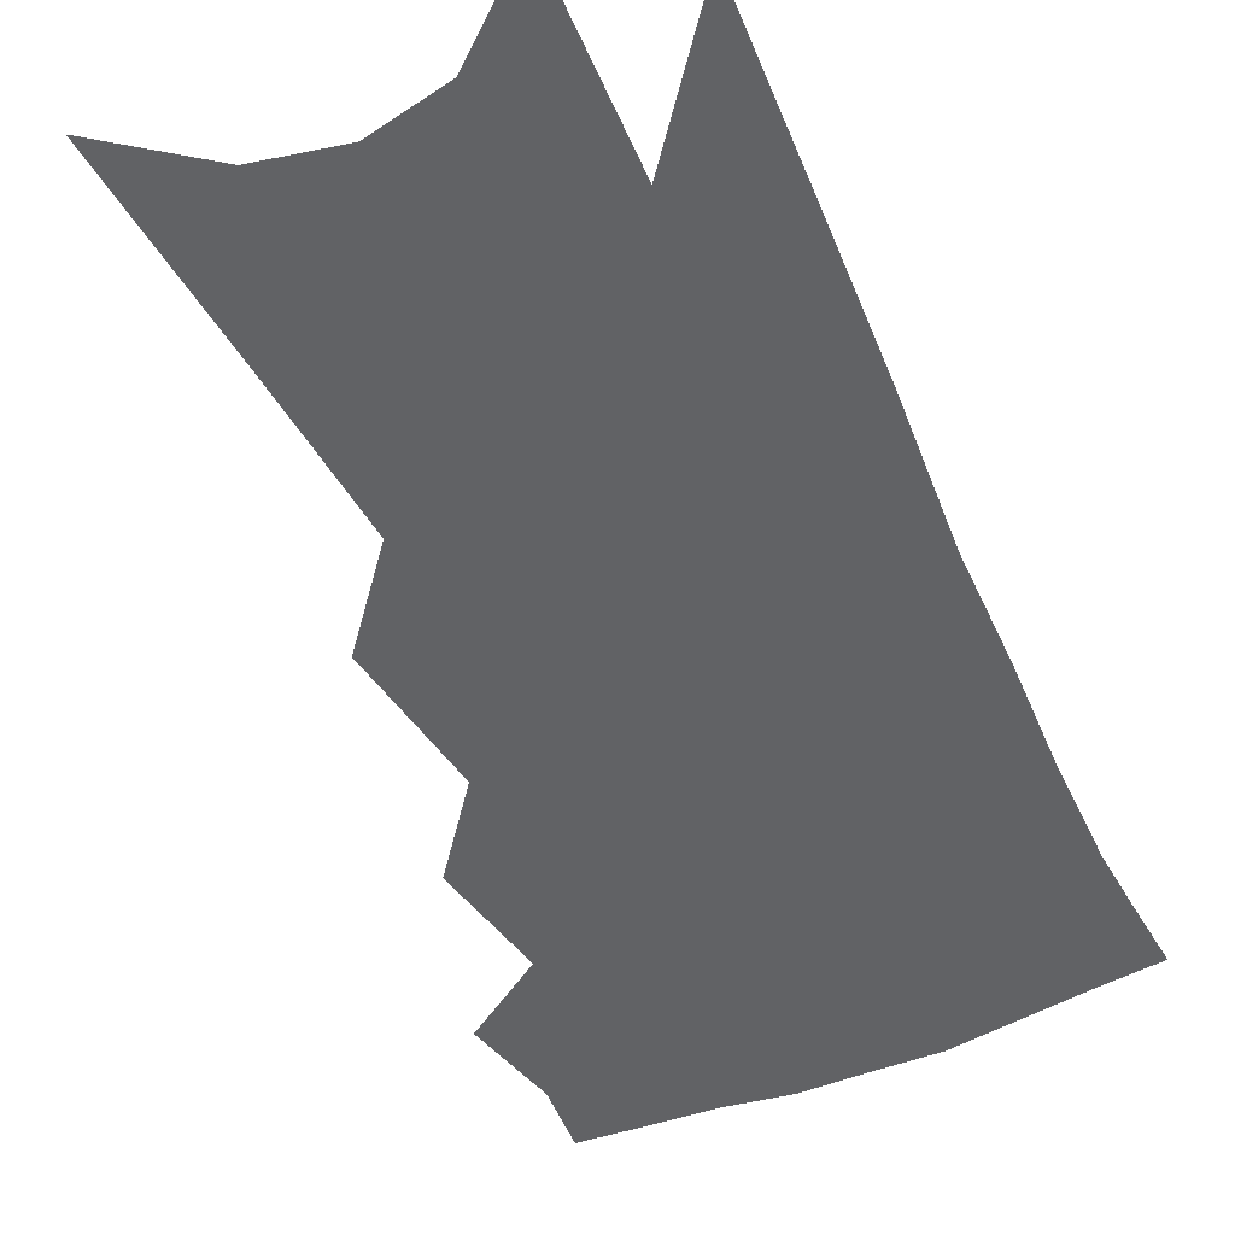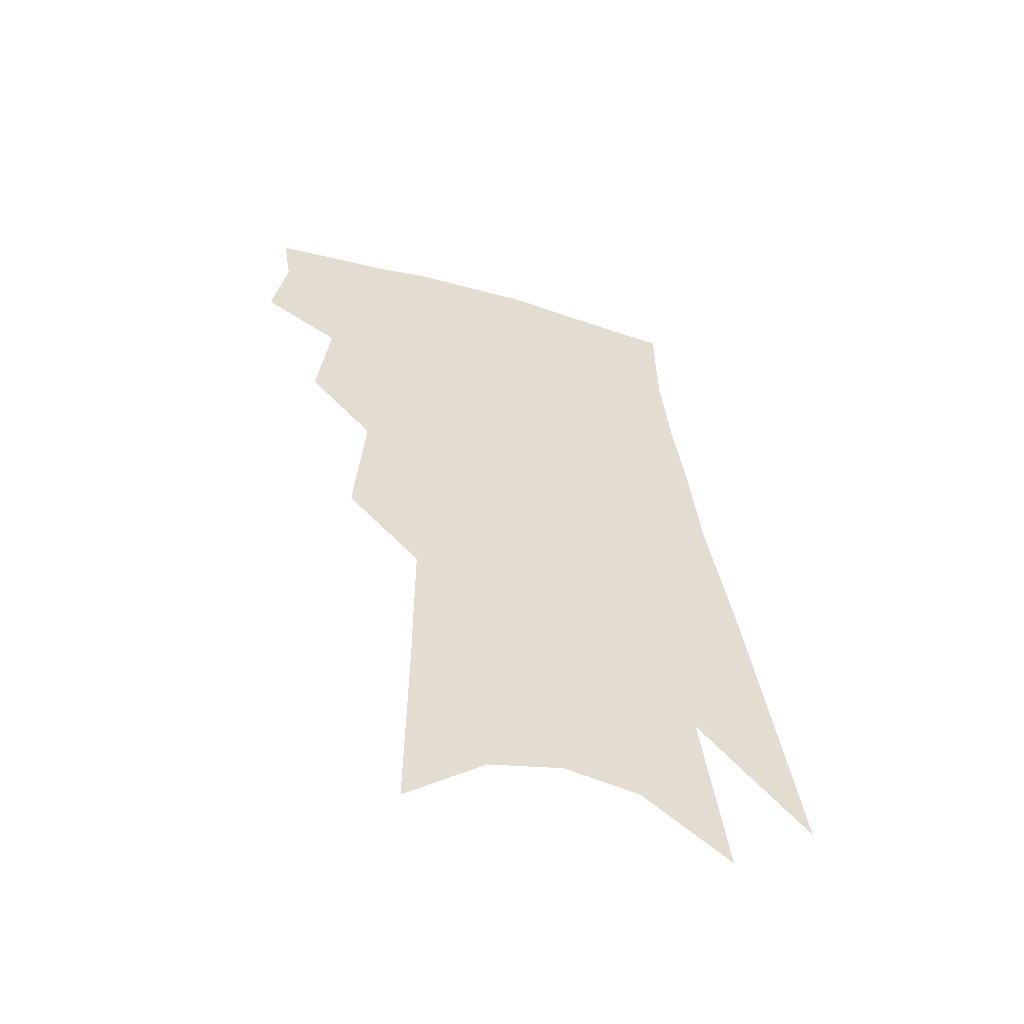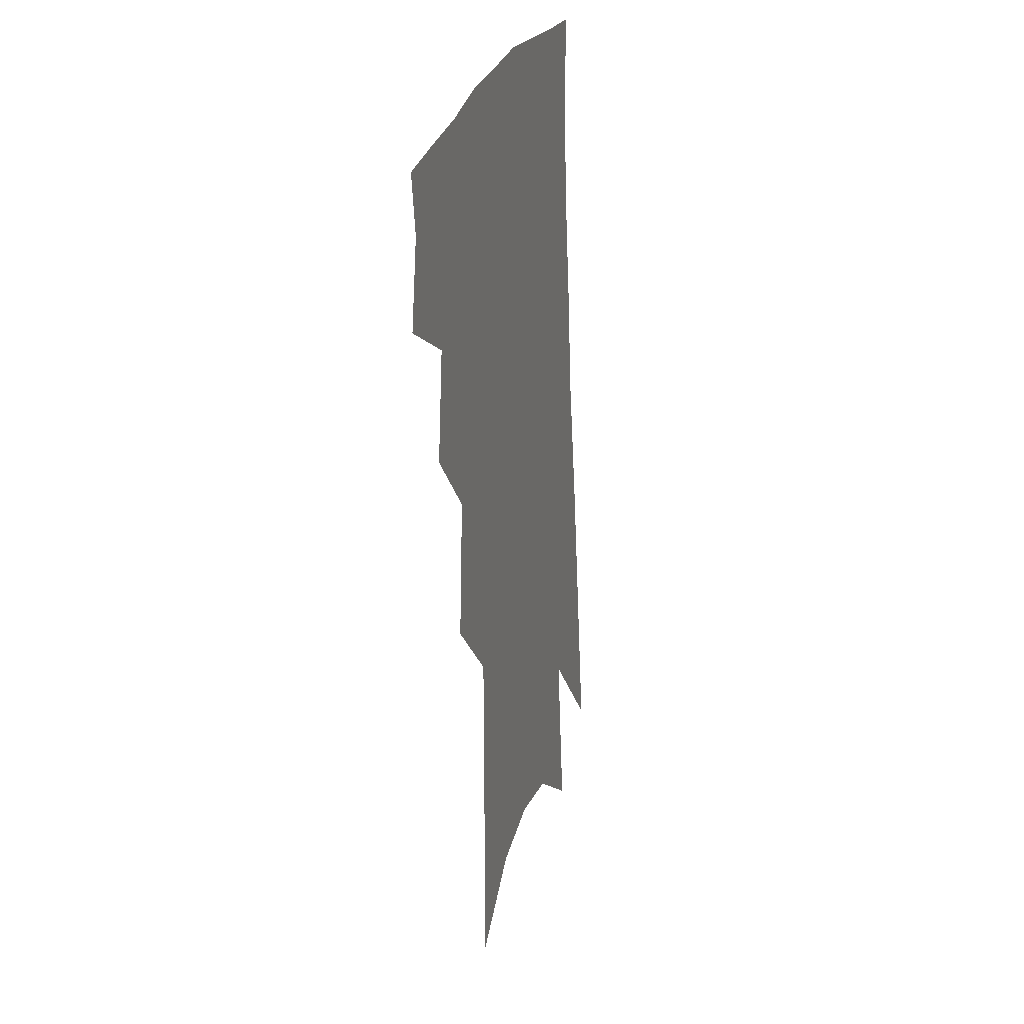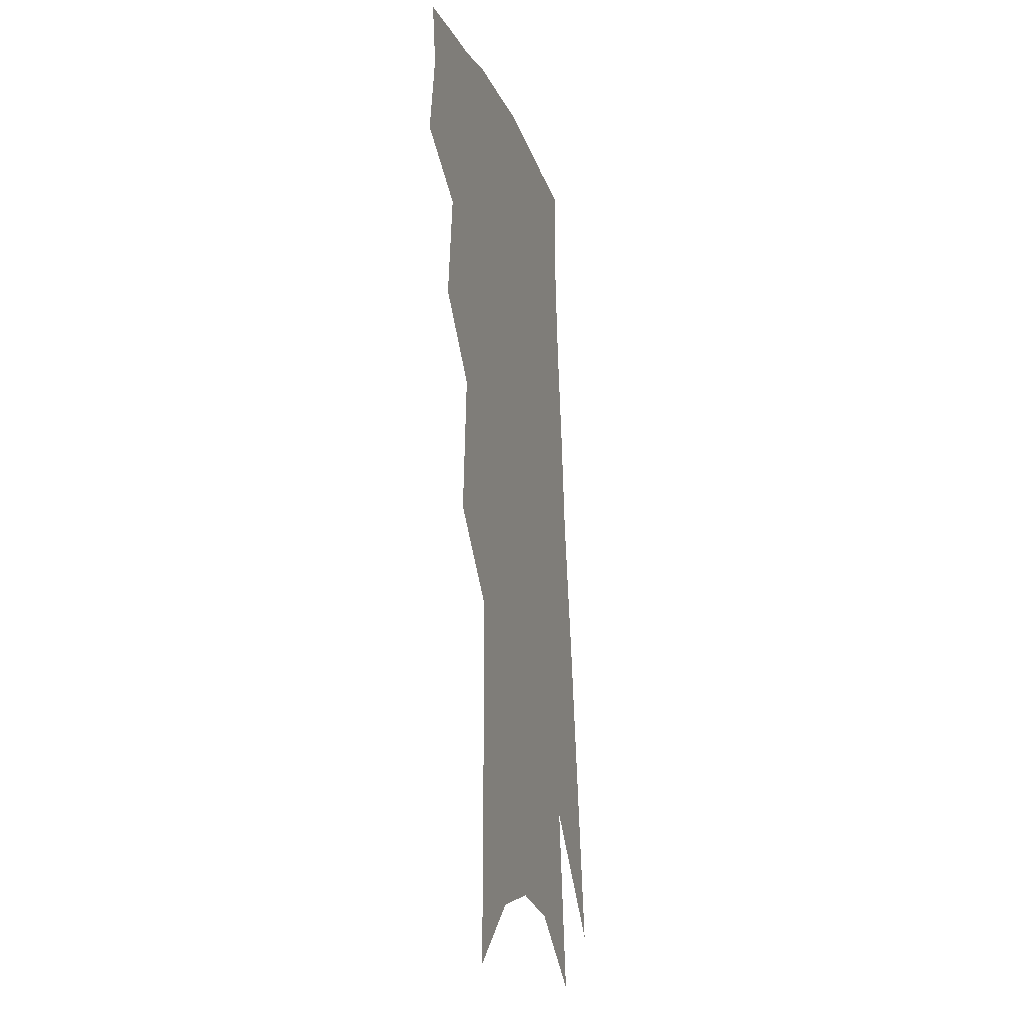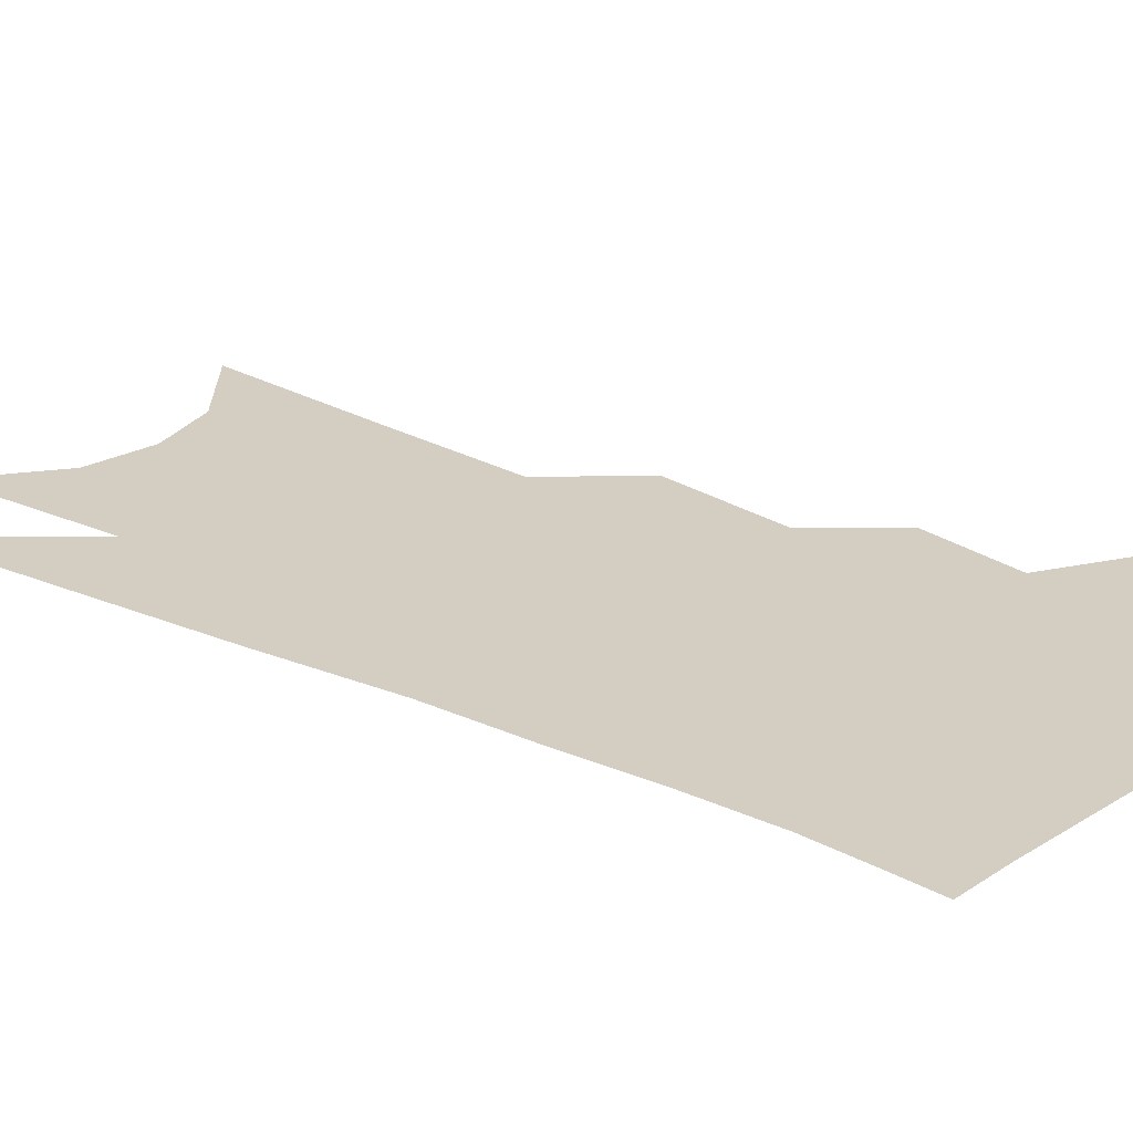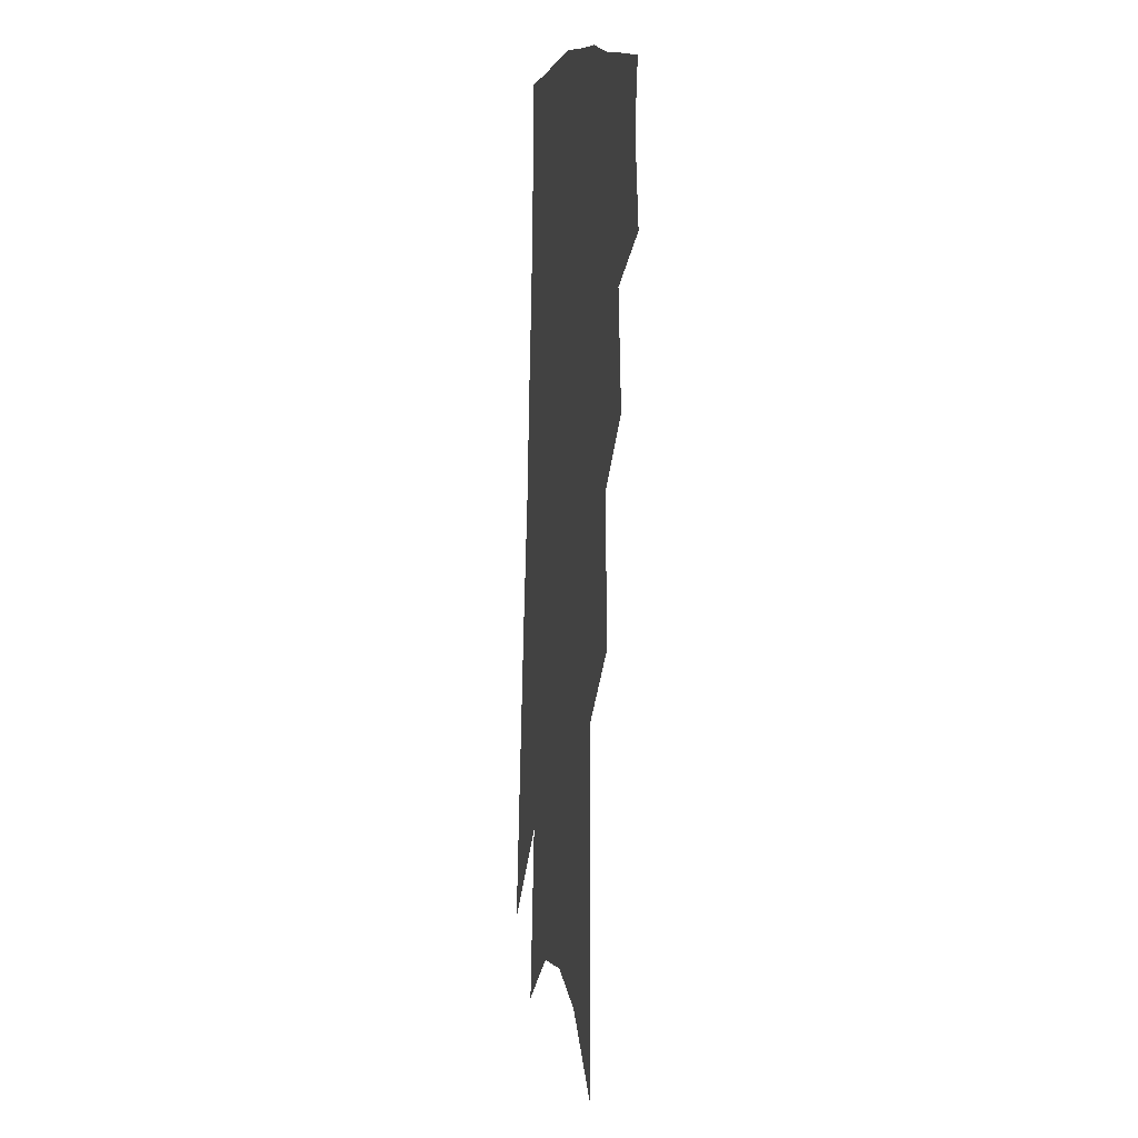
<metadata>
{"format":"obj","ext":"obj","renderer":"f3d","projection":"perspective","resolution":1024,"background":"white","views":[{"elev":-50.6,"azim":29.8,"up":"+Z"},{"elev":-56.7,"azim":-18.9,"up":"+Y"},{"elev":24.0,"azim":-72.7,"up":"+Y"},{"elev":-21.3,"azim":-74.0,"up":"+Y"},{"elev":25.1,"azim":132.4,"up":"+Z"},{"elev":3.7,"azim":-101.2,"up":"+Y"}]}
</metadata>
<code>
v 493 348.7 0
v 497.4 376.1 0
v 494.4 395.2 0
v 514 300.4 0
v 517.8 335.1 0
v 518.9 360.1 0
v 516.6 379.4 0
v 513.1 398.6 0
v 532.1 233.1 0
v 535 277.7 0
v 536.8 311.5 0
v 539 342.3 0
v 538 363.1 0
v 535.5 382.2 0
v 532.2 401.6 0
v 555.7 93.74 0
v 556 158 0
v 555.8 208.8 0
v 556.9 255 0
v 557.1 289.3 0
v 558.3 321.5 0
v 557.9 344.7 0
v 557.3 366 0
v 555 385 0
v 551 406.6 0
v 580.9 116.2 0
v 578.9 172.1 0
v 577.4 218.8 0
v 577.2 261.7 0
v 577.3 297.9 0
v 577.5 326.2 0
v 577.1 348.4 0
v 576.2 367.9 0
v 574.5 386.9 0
v 570.5 408.7 0
v 604.2 123.4 0
v 600.7 181.2 0
v 598.2 227.2 0
v 596.9 266.8 0
v 596.1 300.6 0
v 595.7 327 0
v 595.5 349.6 0
v 595.4 370.3 0
v 593.7 389 0
v 589.8 411.1 0
v 628.2 120.7 0
v 623.1 176.9 0
v 618.8 225.5 0
v 616.6 264.8 0
v 615.2 297.4 0
v 613.9 326.6 0
v 613.6 351.3 0
v 613.7 371.3 0
v 613.4 389.6 0
v 610.6 410.2 0
v 656.1 101.1 0
v 648.9 160.4 0
v 641.5 215.2 0
v 638.5 254.6 0
v 635.6 290.5 0
v 632.8 322.8 0
v 631.6 349.6 0
v 631.9 371.2 0
v 632 390.4 0
v 630.8 409.3 0
v 683.7 123 0
v 675.7 178.7 0
v 668.5 227.3 0
v 660.9 273.2 0
v 657.3 307.2 0
v 652.9 340.4 0
v 650.2 370.2 0
v 649.8 390.8 0
v 649.6 409 0
f 5 6 1
f 1 6 2
f 6 7 2
f 2 7 3
f 7 8 3
f 10 11 4
f 4 11 5
f 11 12 5
f 5 12 6
f 12 13 6
f 6 13 7
f 13 14 7
f 7 14 8
f 14 15 8
f 18 19 9
f 9 19 10
f 19 20 10
f 10 20 11
f 20 21 11
f 11 21 12
f 21 22 12
f 12 22 13
f 22 23 13
f 13 23 14
f 23 24 14
f 14 24 15
f 24 25 15
f 16 26 17
f 26 27 17
f 17 27 18
f 27 28 18
f 18 28 19
f 28 29 19
f 19 29 20
f 29 30 20
f 20 30 21
f 30 31 21
f 21 31 22
f 31 32 22
f 22 32 23
f 32 33 23
f 23 33 24
f 33 34 24
f 24 34 25
f 34 35 25
f 26 36 27
f 36 37 27
f 27 37 28
f 37 38 28
f 28 38 29
f 38 39 29
f 29 39 30
f 39 40 30
f 30 40 31
f 40 41 31
f 31 41 32
f 41 42 32
f 32 42 33
f 42 43 33
f 33 43 34
f 43 44 34
f 34 44 35
f 44 45 35
f 36 46 37
f 46 47 37
f 37 47 38
f 47 48 38
f 38 48 39
f 48 49 39
f 39 49 40
f 49 50 40
f 40 50 41
f 50 51 41
f 41 51 42
f 51 52 42
f 42 52 43
f 52 53 43
f 43 53 44
f 53 54 44
f 44 54 45
f 54 55 45
f 46 56 47
f 56 57 47
f 47 57 48
f 57 58 48
f 48 58 49
f 58 59 49
f 49 59 50
f 59 60 50
f 50 60 51
f 60 61 51
f 51 61 52
f 61 62 52
f 52 62 53
f 62 63 53
f 53 63 54
f 63 64 54
f 54 64 55
f 64 65 55
f 57 66 58
f 66 67 58
f 58 67 59
f 67 68 59
f 59 68 60
f 68 69 60
f 60 69 61
f 69 70 61
f 61 70 62
f 70 71 62
f 62 71 63
f 71 72 63
f 63 72 64
f 72 73 64
f 64 73 65
f 73 74 65

</code>
